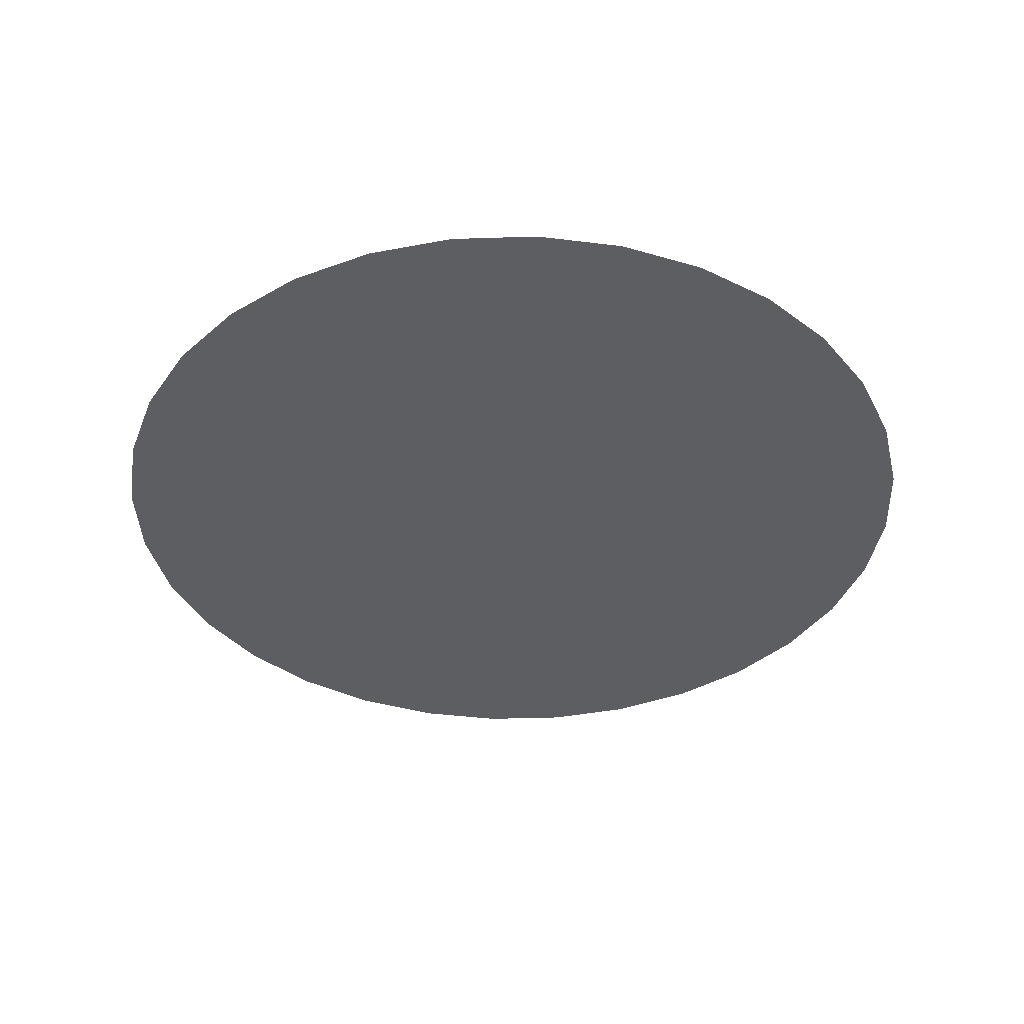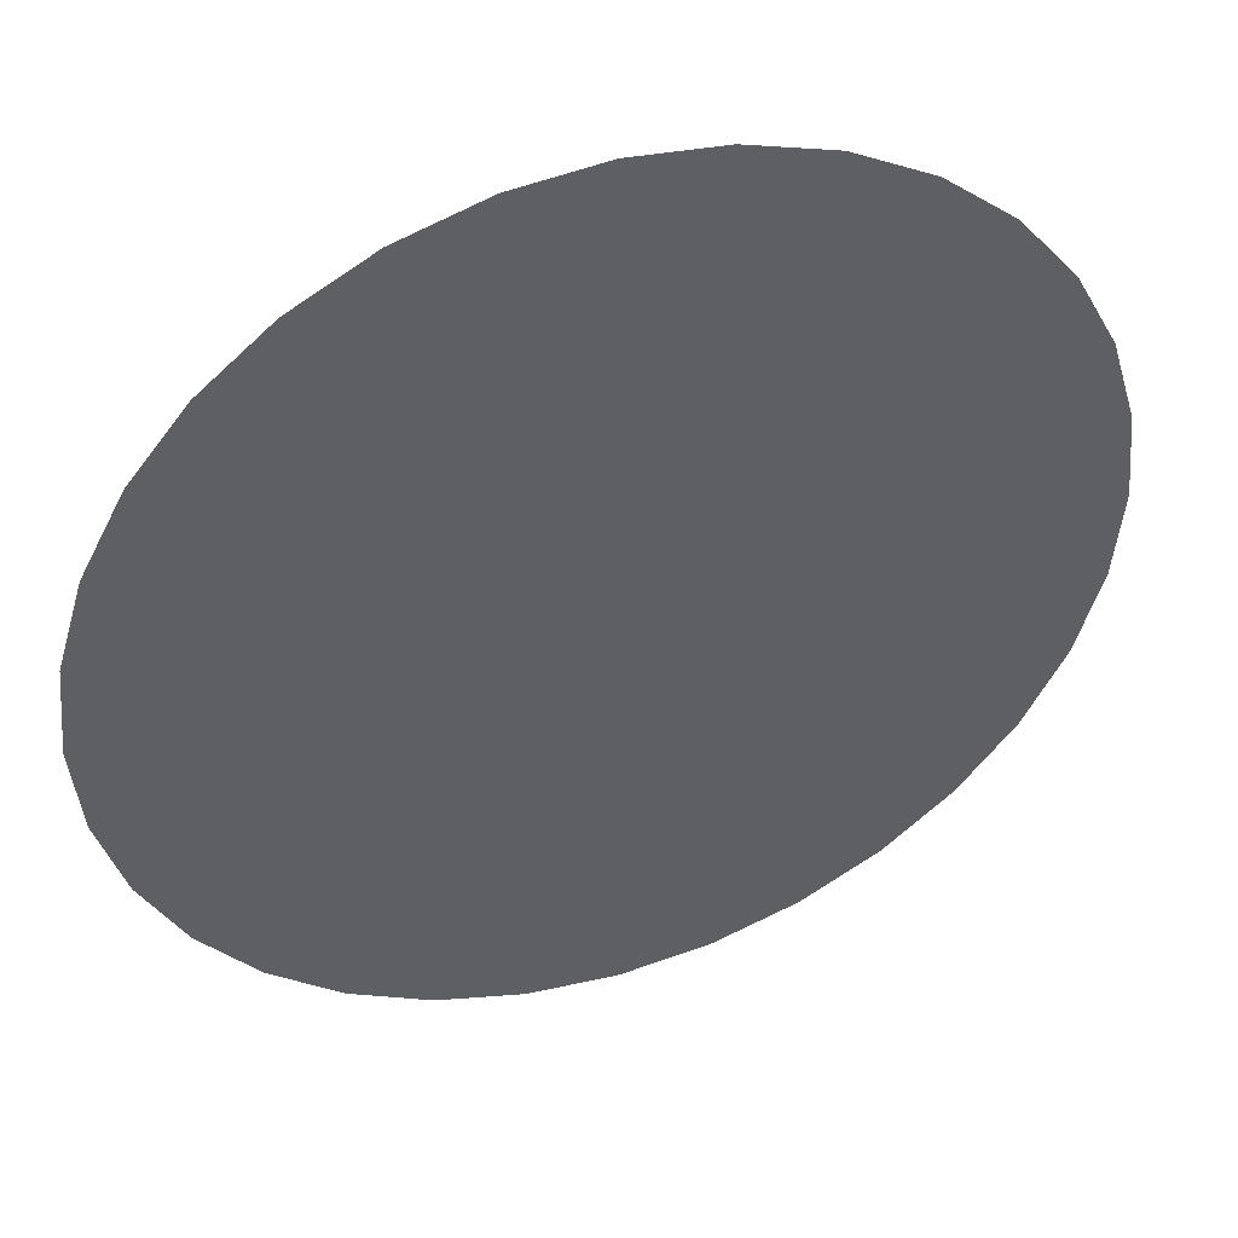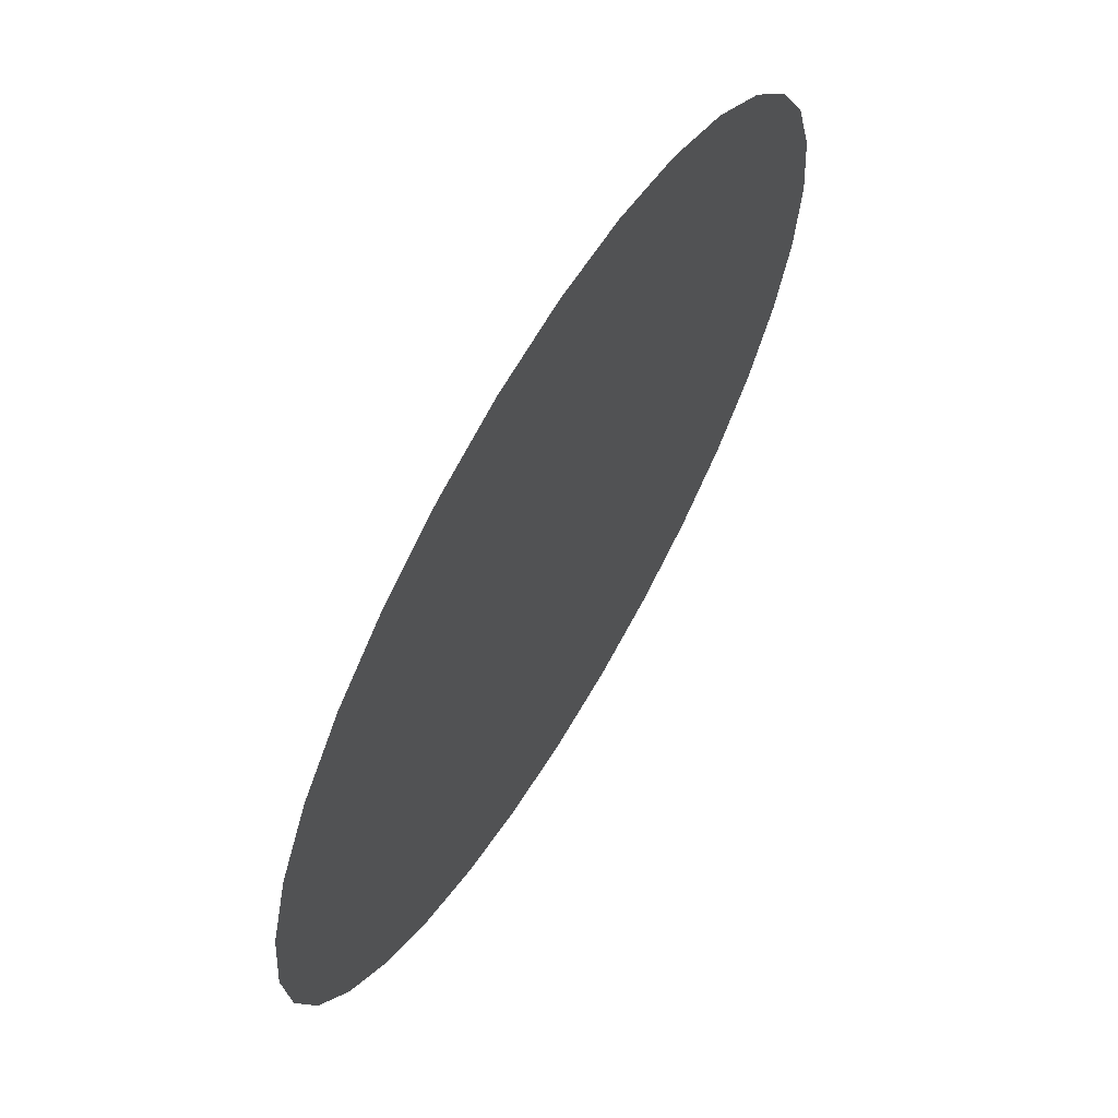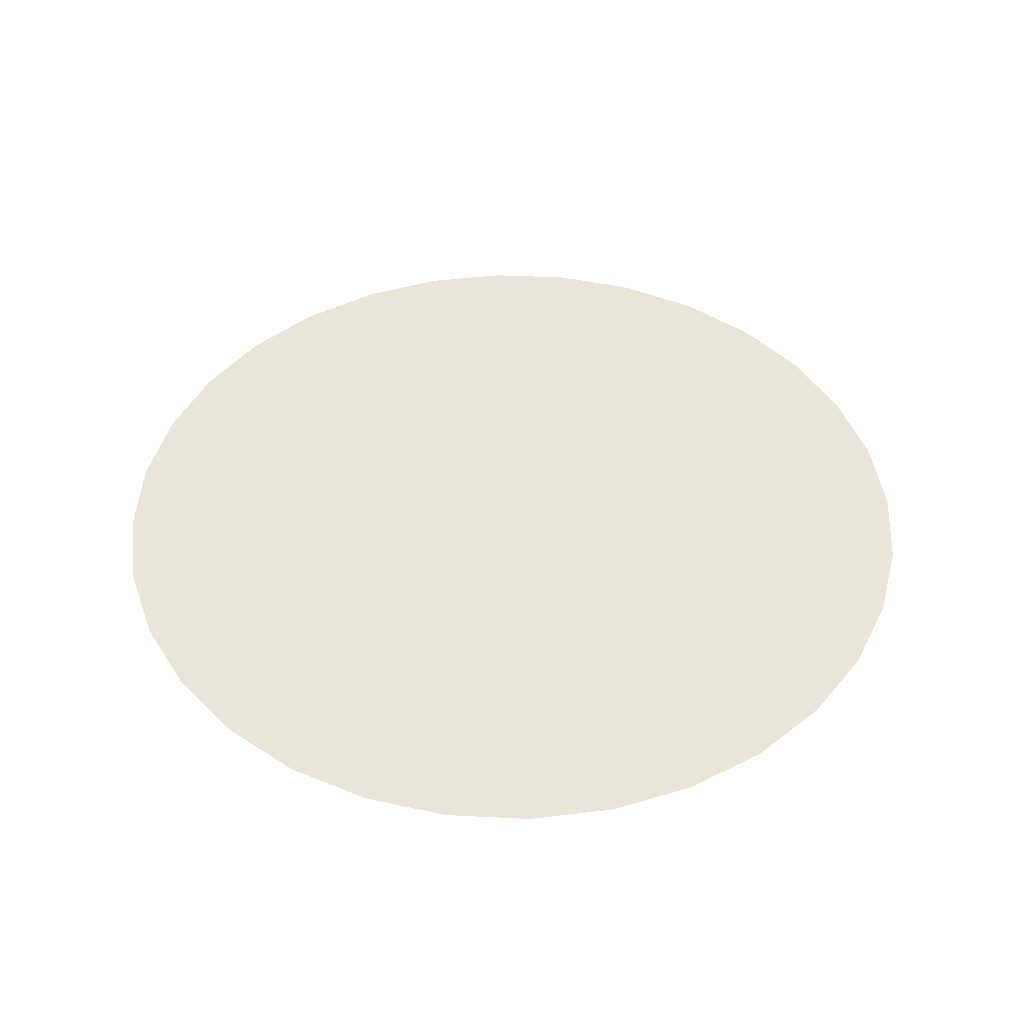
<metadata>
{"format":"obj","ext":"obj","renderer":"f3d","projection":"perspective","resolution":1024,"background":"white","views":[{"elev":-38.8,"azim":-59.6,"up":"+Y"},{"elev":44.5,"azim":-19.1,"up":"+Z"},{"elev":64.9,"azim":-59.1,"up":"+Z"},{"elev":45.1,"azim":155.1,"up":"+Y"}]}
</metadata>
<code>
o Circle_Circle.001
v 0 0 0
v 0 0 -1
v -0.1951 0 -0.9808
v -0.3827 0 -0.9239
v -0.5556 0 -0.8315
v -0.7071 0 -0.7071
v -0.8315 0 -0.5556
v -0.9239 0 -0.3827
v -0.9808 0 -0.1951
v -1 0 -0
v -0.9808 0 0.1951
v -0.9239 0 0.3827
v -0.8315 0 0.5556
v -0.7071 0 0.7071
v -0.5556 0 0.8315
v -0.3827 0 0.9239
v -0.1951 0 0.9808
v 0 0 1
v 0.1951 0 0.9808
v 0.3827 0 0.9239
v 0.5556 0 0.8315
v 0.7071 0 0.7071
v 0.8315 0 0.5556
v 0.9239 0 0.3827
v 0.9808 0 0.1951
v 1 0 -1e-06
v 0.9808 0 -0.1951
v 0.9239 0 -0.3827
v 0.8315 0 -0.5556
v 0.7071 0 -0.7071
v 0.5556 0 -0.8315
v 0.3827 0 -0.9239
v 0.1951 0 -0.9808
v -0.09755 0 -0.9904
v -0.09755 0 -0.4904
v 0 0 -0.5
v -0.2889 0 -0.9523
v -0.1913 0 -0.4619
v -0.4691 0 -0.8777
v -0.2778 0 -0.4157
v -0.6313 0 -0.7693
v -0.3536 0 -0.3536
v -0.7693 0 -0.6313
v -0.4157 0 -0.2778
v -0.8777 0 -0.4691
v -0.4619 0 -0.1913
v -0.9523 0 -0.2889
v -0.4904 0 -0.09755
v -0.9904 0 -0.09755
v -0.5 0 -0
v -0.9904 0 0.09755
v -0.4904 0 0.09755
v -0.9523 0 0.2889
v -0.4619 0 0.1913
v -0.8777 0 0.4691
v -0.4157 0 0.2778
v -0.7693 0 0.6313
v -0.3536 0 0.3536
v -0.6313 0 0.7693
v -0.2778 0 0.4157
v -0.4691 0 0.8777
v -0.1913 0 0.4619
v -0.2889 0 0.9523
v -0.09755 0 0.4904
v -0.09755 0 0.9904
v 0 0 0.5
v 0.09755 0 0.9904
v 0.09755 0 0.4904
v 0.2889 0 0.9523
v 0.1913 0 0.4619
v 0.4691 0 0.8777
v 0.2778 0 0.4157
v 0.6313 0 0.7693
v 0.3536 0 0.3536
v 0.7693 0 0.6313
v 0.4157 0 0.2778
v 0.8777 0 0.4691
v 0.4619 0 0.1913
v 0.9523 0 0.2889
v 0.4904 0 0.09755
v 0.9904 0 0.09754
v 0.5 0 -0
v 0.9904 0 -0.09755
v 0.4904 0 -0.09755
v 0.9523 0 -0.2889
v 0.4619 0 -0.1913
v 0.8777 0 -0.4691
v 0.4157 0 -0.2778
v 0.7693 0 -0.6313
v 0.3536 0 -0.3536
v 0.6313 0 -0.7693
v 0.2778 0 -0.4157
v 0.4691 0 -0.8777
v 0.1913 0 -0.4619
v 0.2889 0 -0.9523
v 0.09754 0 -0.4904
v 0.09754 0 -0.9904
v -0.04877 0 -0.9952
v -0.04877 0 -0.2452
v 0 0 -0.75
v -0.242 0 -0.9666
v -0.09567 0 -0.231
v -0.4259 0 -0.9008
v -0.1389 0 -0.2079
v -0.5935 0 -0.8004
v -0.1768 0 -0.1768
v -0.7382 0 -0.6692
v -0.2079 0 -0.1389
v -0.8546 0 -0.5123
v -0.231 0 -0.09567
v -0.9381 0 -0.3358
v -0.2452 0 -0.04877
v -0.9856 0 -0.1463
v -0.25 0 -0
v -0.9952 0 0.04877
v -0.2452 0 0.04877
v -0.9666 0 0.242
v -0.231 0 0.09567
v -0.9008 0 0.4259
v -0.2079 0 0.1389
v -0.8004 0 0.5935
v -0.1768 0 0.1768
v -0.6692 0 0.7382
v -0.1389 0 0.2079
v -0.5123 0 0.8546
v -0.09567 0 0.231
v -0.3358 0 0.9381
v -0.04877 0 0.2452
v -0.1463 0 0.9856
v 0 0 0.25
v 0.04877 0 0.9952
v 0.04877 0 0.2452
v 0.242 0 0.9666
v 0.09567 0 0.231
v 0.4259 0 0.9008
v 0.1389 0 0.2079
v 0.5935 0 0.8004
v 0.1768 0 0.1768
v 0.7382 0 0.6692
v 0.2079 0 0.1389
v 0.8546 0 0.5123
v 0.231 0 0.09567
v 0.9381 0 0.3358
v 0.2452 0 0.04877
v 0.9856 0 0.1463
v 0.25 0 -0
v 0.9952 0 -0.04877
v 0.2452 0 -0.04877
v 0.9666 0 -0.242
v 0.231 0 -0.09567
v 0.9008 0 -0.4259
v 0.2079 0 -0.1389
v 0.8004 0 -0.5935
v 0.1768 0 -0.1768
v 0.6692 0 -0.7382
v 0.1389 0 -0.2079
v 0.5123 0 -0.8546
v 0.09567 0 -0.231
v 0.3358 0 -0.9381
v 0.04877 0 -0.2452
v 0.1463 0 -0.9856
v -0.1463 0 -0.9856
v -0.1463 0 -0.7356
v 0 0 -0.25
v -0.3358 0 -0.9381
v -0.287 0 -0.6929
v -0.5123 0 -0.8546
v -0.4167 0 -0.6236
v -0.6692 0 -0.7382
v -0.5303 0 -0.5303
v -0.8004 0 -0.5935
v -0.6236 0 -0.4167
v -0.9008 0 -0.4259
v -0.6929 0 -0.287
v -0.9666 0 -0.242
v -0.7356 0 -0.1463
v -0.9952 0 -0.04877
v -0.75 0 -0
v -0.9856 0 0.1463
v -0.7356 0 0.1463
v -0.9381 0 0.3358
v -0.6929 0 0.287
v -0.8546 0 0.5123
v -0.6236 0 0.4167
v -0.7382 0 0.6692
v -0.5303 0 0.5303
v -0.5935 0 0.8004
v -0.4167 0 0.6236
v -0.4259 0 0.9008
v -0.287 0 0.6929
v -0.242 0 0.9666
v -0.1463 0 0.7356
v -0.04877 0 0.9952
v 0 0 0.75
v 0.1463 0 0.9856
v 0.1463 0 0.7356
v 0.3358 0 0.9381
v 0.287 0 0.6929
v 0.5123 0 0.8546
v 0.4167 0 0.6236
v 0.6692 0 0.7382
v 0.5303 0 0.5303
v 0.8004 0 0.5935
v 0.6236 0 0.4167
v 0.9008 0 0.4259
v 0.6929 0 0.287
v 0.9666 0 0.242
v 0.7356 0 0.1463
v 0.9952 0 0.04877
v 0.75 0 -1e-06
v 0.9856 0 -0.1463
v 0.7356 0 -0.1463
v 0.9381 0 -0.3358
v 0.6929 0 -0.287
v 0.8546 0 -0.5123
v 0.6236 0 -0.4167
v 0.7382 0 -0.6692
v 0.5303 0 -0.5303
v 0.5935 0 -0.8004
v 0.4167 0 -0.6236
v 0.4259 0 -0.9008
v 0.287 0 -0.6929
v 0.242 0 -0.9666
v 0.1463 0 -0.7356
v 0.04877 0 -0.9952
v 0.04877 0 -0.7452
v 0.04877 0 -0.4952
v 0.09754 0 -0.7404
v 0.1932 0 -0.7214
v 0.1444 0 -0.4762
v 0.2401 0 -0.7071
v 0.3302 0 -0.6698
v 0.2346 0 -0.4388
v 0.3735 0 -0.6467
v 0.4546 0 -0.5925
v 0.3157 0 -0.3846
v 0.4924 0 -0.5614
v 0.5614 0 -0.4924
v 0.3846 0 -0.3157
v 0.5925 0 -0.4546
v 0.6467 0 -0.3735
v 0.4388 0 -0.2346
v 0.6698 0 -0.3302
v 0.7071 0 -0.2401
v 0.4762 0 -0.1444
v 0.7214 0 -0.1932
v 0.7404 0 -0.09755
v 0.4952 0 -0.04877
v 0.7452 0 -0.04877
v 0.7452 0 0.04877
v 0.4952 0 0.04877
v 0.7404 0 0.09754
v 0.7214 0 0.1932
v 0.4762 0 0.1444
v 0.7071 0 0.2401
v 0.6698 0 0.3302
v 0.4388 0 0.2346
v 0.6467 0 0.3735
v 0.5925 0 0.4546
v 0.3846 0 0.3157
v 0.5614 0 0.4924
v 0.4924 0 0.5614
v 0.3157 0 0.3846
v 0.4546 0 0.5925
v 0.3735 0 0.6467
v 0.2346 0 0.4388
v 0.3302 0 0.6698
v 0.2401 0 0.7071
v 0.1444 0 0.4762
v 0.1932 0 0.7214
v 0.09755 0 0.7404
v 0.04877 0 0.4952
v 0.04877 0 0.7452
v -0.04877 0 0.7452
v -0.04877 0 0.4952
v -0.09755 0 0.7404
v -0.1932 0 0.7214
v -0.1444 0 0.4762
v -0.2401 0 0.7071
v -0.3302 0 0.6698
v -0.2346 0 0.4388
v -0.3735 0 0.6467
v -0.4546 0 0.5925
v -0.3157 0 0.3846
v -0.4924 0 0.5614
v -0.5614 0 0.4924
v -0.3846 0 0.3157
v -0.5925 0 0.4546
v -0.6467 0 0.3735
v -0.4388 0 0.2346
v -0.6698 0 0.3302
v -0.7071 0 0.2401
v -0.4762 0 0.1444
v -0.7214 0 0.1932
v -0.7404 0 0.09755
v -0.4952 0 0.04877
v -0.7452 0 0.04877
v -0.7452 0 -0.04877
v -0.4952 0 -0.04877
v -0.7404 0 -0.09755
v -0.7214 0 -0.1932
v -0.4762 0 -0.1444
v -0.7071 0 -0.2401
v -0.6698 0 -0.3302
v -0.4388 0 -0.2346
v -0.6467 0 -0.3735
v -0.5925 0 -0.4546
v -0.3846 0 -0.3157
v -0.5614 0 -0.4924
v -0.4924 0 -0.5614
v -0.3157 0 -0.3846
v -0.4546 0 -0.5925
v -0.3735 0 -0.6467
v -0.2346 0 -0.4388
v -0.3302 0 -0.6698
v -0.2401 0 -0.7071
v -0.1444 0 -0.4762
v -0.1932 0 -0.7214
v -0.09755 0 -0.7404
v -0.04877 0 -0.4952
v -0.04877 0 -0.7452
f 1 164 99
f 1 99 102
f 1 102 104
f 1 104 106
f 1 106 108
f 1 108 110
f 1 110 112
f 1 112 114
f 1 114 116
f 1 116 118
f 1 118 120
f 1 120 122
f 1 122 124
f 1 124 126
f 1 126 128
f 1 128 130
f 1 130 132
f 1 132 134
f 1 134 136
f 1 136 138
f 1 138 140
f 1 140 142
f 1 142 144
f 1 144 146
f 1 146 148
f 1 148 150
f 1 150 152
f 1 152 154
f 1 154 156
f 1 156 158
f 1 158 160
f 1 160 164
f 36 226 100
f 36 227 226
f 96 224 228
f 96 229 224
f 96 230 229
f 94 222 231
f 94 232 222
f 94 233 232
f 92 220 234
f 92 235 220
f 92 236 235
f 90 218 237
f 90 238 218
f 90 239 238
f 88 216 240
f 88 241 216
f 88 242 241
f 86 214 243
f 86 244 214
f 86 245 244
f 84 212 246
f 84 247 212
f 84 248 247
f 82 210 249
f 82 250 210
f 82 251 250
f 80 208 252
f 80 253 208
f 80 254 253
f 78 206 255
f 78 256 206
f 78 257 256
f 76 204 258
f 76 259 204
f 76 260 259
f 74 202 261
f 74 262 202
f 74 263 262
f 72 200 264
f 72 265 200
f 72 266 265
f 70 198 267
f 70 268 198
f 70 269 268
f 68 196 270
f 68 271 196
f 68 272 271
f 66 194 273
f 66 274 194
f 66 275 274
f 64 192 276
f 64 277 192
f 64 278 277
f 62 190 279
f 62 280 190
f 62 281 280
f 60 188 282
f 60 283 188
f 60 284 283
f 58 186 285
f 58 286 186
f 58 287 286
f 56 184 288
f 56 289 184
f 56 290 289
f 54 182 291
f 54 292 182
f 54 293 292
f 52 180 294
f 52 295 180
f 52 296 295
f 50 178 297
f 50 298 178
f 50 299 298
f 48 176 300
f 48 301 176
f 48 302 301
f 46 174 303
f 46 304 174
f 46 305 304
f 44 172 306
f 44 307 172
f 44 308 307
f 42 170 309
f 42 310 170
f 42 311 310
f 40 168 312
f 40 313 168
f 40 314 313
f 38 166 315
f 38 316 166
f 38 317 316
f 35 163 318
f 35 319 163
f 35 320 319
f 36 100 321
f 321 98 34
f 321 100 98
f 100 2 98
f 319 321 34
f 319 320 321
f 320 36 321
f 163 162 3
f 163 319 162
f 319 34 162
f 318 101 37
f 318 163 101
f 163 3 101
f 316 318 37
f 316 317 318
f 317 35 318
f 166 165 4
f 166 316 165
f 316 37 165
f 315 103 39
f 315 166 103
f 166 4 103
f 313 315 39
f 313 314 315
f 314 38 315
f 168 167 5
f 168 313 167
f 313 39 167
f 312 105 41
f 312 168 105
f 168 5 105
f 310 312 41
f 310 311 312
f 311 40 312
f 170 169 6
f 170 310 169
f 310 41 169
f 309 107 43
f 309 170 107
f 170 6 107
f 307 309 43
f 307 308 309
f 308 42 309
f 172 171 7
f 172 307 171
f 307 43 171
f 306 109 45
f 306 172 109
f 172 7 109
f 304 306 45
f 304 305 306
f 305 44 306
f 174 173 8
f 174 304 173
f 304 45 173
f 303 111 47
f 303 174 111
f 174 8 111
f 301 303 47
f 301 302 303
f 302 46 303
f 176 175 9
f 176 301 175
f 301 47 175
f 300 113 49
f 300 176 113
f 176 9 113
f 298 300 49
f 298 299 300
f 299 48 300
f 178 177 10
f 178 298 177
f 298 49 177
f 297 115 51
f 297 178 115
f 178 10 115
f 295 297 51
f 295 296 297
f 296 50 297
f 180 179 11
f 180 295 179
f 295 51 179
f 294 117 53
f 294 180 117
f 180 11 117
f 292 294 53
f 292 293 294
f 293 52 294
f 182 181 12
f 182 292 181
f 292 53 181
f 291 119 55
f 291 182 119
f 182 12 119
f 289 291 55
f 289 290 291
f 290 54 291
f 184 183 13
f 184 289 183
f 289 55 183
f 288 121 57
f 288 184 121
f 184 13 121
f 286 288 57
f 286 287 288
f 287 56 288
f 186 185 14
f 186 286 185
f 286 57 185
f 285 123 59
f 285 186 123
f 186 14 123
f 283 285 59
f 283 284 285
f 284 58 285
f 188 187 15
f 188 283 187
f 283 59 187
f 282 125 61
f 282 188 125
f 188 15 125
f 280 282 61
f 280 281 282
f 281 60 282
f 190 189 16
f 190 280 189
f 280 61 189
f 279 127 63
f 279 190 127
f 190 16 127
f 277 279 63
f 277 278 279
f 278 62 279
f 192 191 17
f 192 277 191
f 277 63 191
f 276 129 65
f 276 192 129
f 192 17 129
f 274 276 65
f 274 275 276
f 275 64 276
f 194 193 18
f 194 274 193
f 274 65 193
f 273 131 67
f 273 194 131
f 194 18 131
f 271 273 67
f 271 272 273
f 272 66 273
f 196 195 19
f 196 271 195
f 271 67 195
f 270 133 69
f 270 196 133
f 196 19 133
f 268 270 69
f 268 269 270
f 269 68 270
f 198 197 20
f 198 268 197
f 268 69 197
f 267 135 71
f 267 198 135
f 198 20 135
f 265 267 71
f 265 266 267
f 266 70 267
f 200 199 21
f 200 265 199
f 265 71 199
f 264 137 73
f 264 200 137
f 200 21 137
f 262 264 73
f 262 263 264
f 263 72 264
f 202 201 22
f 202 262 201
f 262 73 201
f 261 139 75
f 261 202 139
f 202 22 139
f 259 261 75
f 259 260 261
f 260 74 261
f 204 203 23
f 204 259 203
f 259 75 203
f 258 141 77
f 258 204 141
f 204 23 141
f 256 258 77
f 256 257 258
f 257 76 258
f 206 205 24
f 206 256 205
f 256 77 205
f 255 143 79
f 255 206 143
f 206 24 143
f 253 255 79
f 253 254 255
f 254 78 255
f 208 207 25
f 208 253 207
f 253 79 207
f 252 145 81
f 252 208 145
f 208 25 145
f 250 252 81
f 250 251 252
f 251 80 252
f 210 209 26
f 210 250 209
f 250 81 209
f 249 147 83
f 249 210 147
f 210 26 147
f 247 249 83
f 247 248 249
f 248 82 249
f 212 211 27
f 212 247 211
f 247 83 211
f 246 149 85
f 246 212 149
f 212 27 149
f 244 246 85
f 244 245 246
f 245 84 246
f 214 213 28
f 214 244 213
f 244 85 213
f 243 151 87
f 243 214 151
f 214 28 151
f 241 243 87
f 241 242 243
f 242 86 243
f 216 215 29
f 216 241 215
f 241 87 215
f 240 153 89
f 240 216 153
f 216 29 153
f 238 240 89
f 238 239 240
f 239 88 240
f 218 217 30
f 218 238 217
f 238 89 217
f 237 155 91
f 237 218 155
f 218 30 155
f 235 237 91
f 235 236 237
f 236 90 237
f 220 219 31
f 220 235 219
f 235 91 219
f 234 157 93
f 234 220 157
f 220 31 157
f 232 234 93
f 232 233 234
f 233 92 234
f 222 221 32
f 222 232 221
f 232 93 221
f 231 159 95
f 231 222 159
f 222 32 159
f 229 231 95
f 229 230 231
f 230 94 231
f 224 223 33
f 224 229 223
f 229 95 223
f 228 161 97
f 228 224 161
f 224 33 161
f 226 228 97
f 226 227 228
f 227 96 228
f 100 225 2
f 100 226 225
f 226 97 225
f 164 227 36
f 164 160 227
f 160 96 227
f 160 230 96
f 160 158 230
f 158 94 230
f 158 233 94
f 158 156 233
f 156 92 233
f 156 236 92
f 156 154 236
f 154 90 236
f 154 239 90
f 154 152 239
f 152 88 239
f 152 242 88
f 152 150 242
f 150 86 242
f 150 245 86
f 150 148 245
f 148 84 245
f 148 248 84
f 148 146 248
f 146 82 248
f 146 251 82
f 146 144 251
f 144 80 251
f 144 254 80
f 144 142 254
f 142 78 254
f 142 257 78
f 142 140 257
f 140 76 257
f 140 260 76
f 140 138 260
f 138 74 260
f 138 263 74
f 138 136 263
f 136 72 263
f 136 266 72
f 136 134 266
f 134 70 266
f 134 269 70
f 134 132 269
f 132 68 269
f 132 272 68
f 132 130 272
f 130 66 272
f 130 275 66
f 130 128 275
f 128 64 275
f 128 278 64
f 128 126 278
f 126 62 278
f 126 281 62
f 126 124 281
f 124 60 281
f 124 284 60
f 124 122 284
f 122 58 284
f 122 287 58
f 122 120 287
f 120 56 287
f 120 290 56
f 120 118 290
f 118 54 290
f 118 293 54
f 118 116 293
f 116 52 293
f 116 296 52
f 116 114 296
f 114 50 296
f 114 299 50
f 114 112 299
f 112 48 299
f 112 302 48
f 112 110 302
f 110 46 302
f 110 305 46
f 110 108 305
f 108 44 305
f 108 308 44
f 108 106 308
f 106 42 308
f 106 311 42
f 106 104 311
f 104 40 311
f 104 314 40
f 104 102 314
f 102 38 314
f 102 317 38
f 102 99 317
f 99 35 317
f 99 320 35
f 99 164 320
f 164 36 320

</code>
